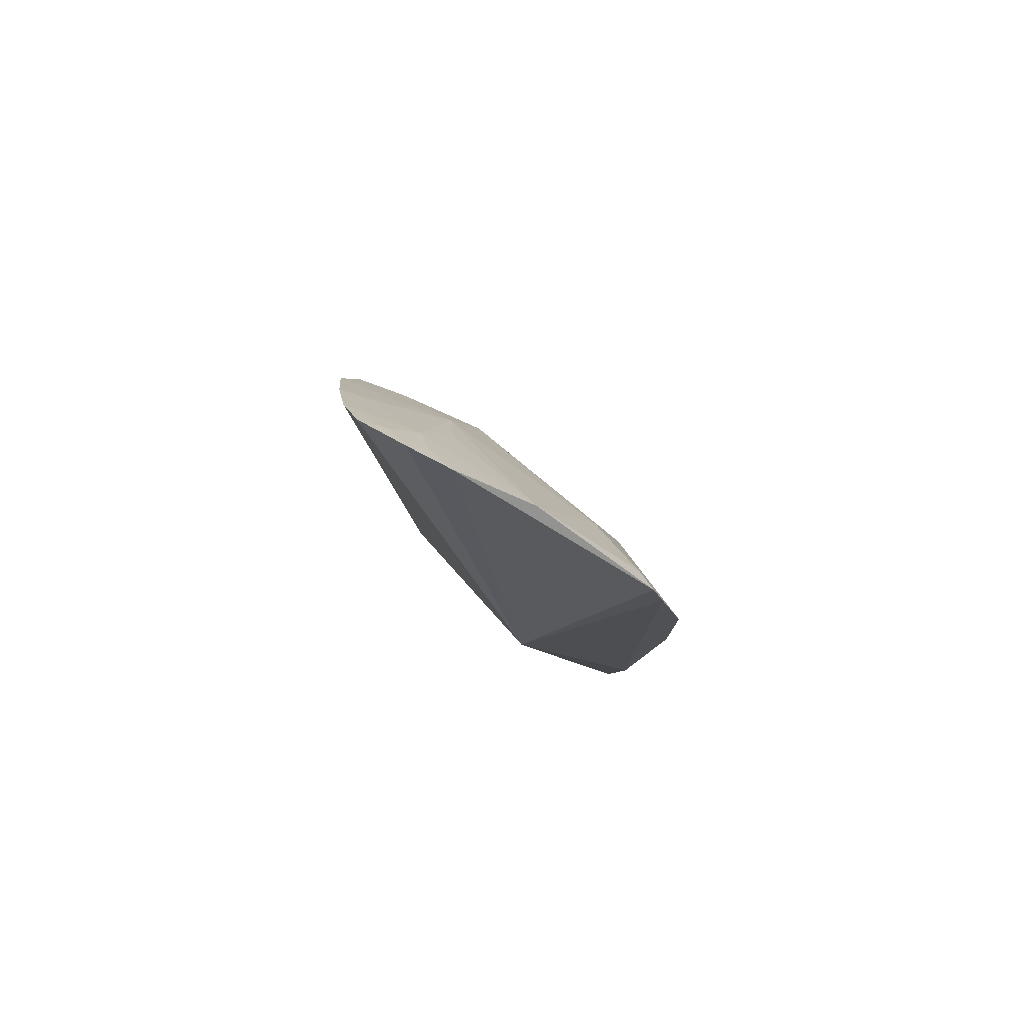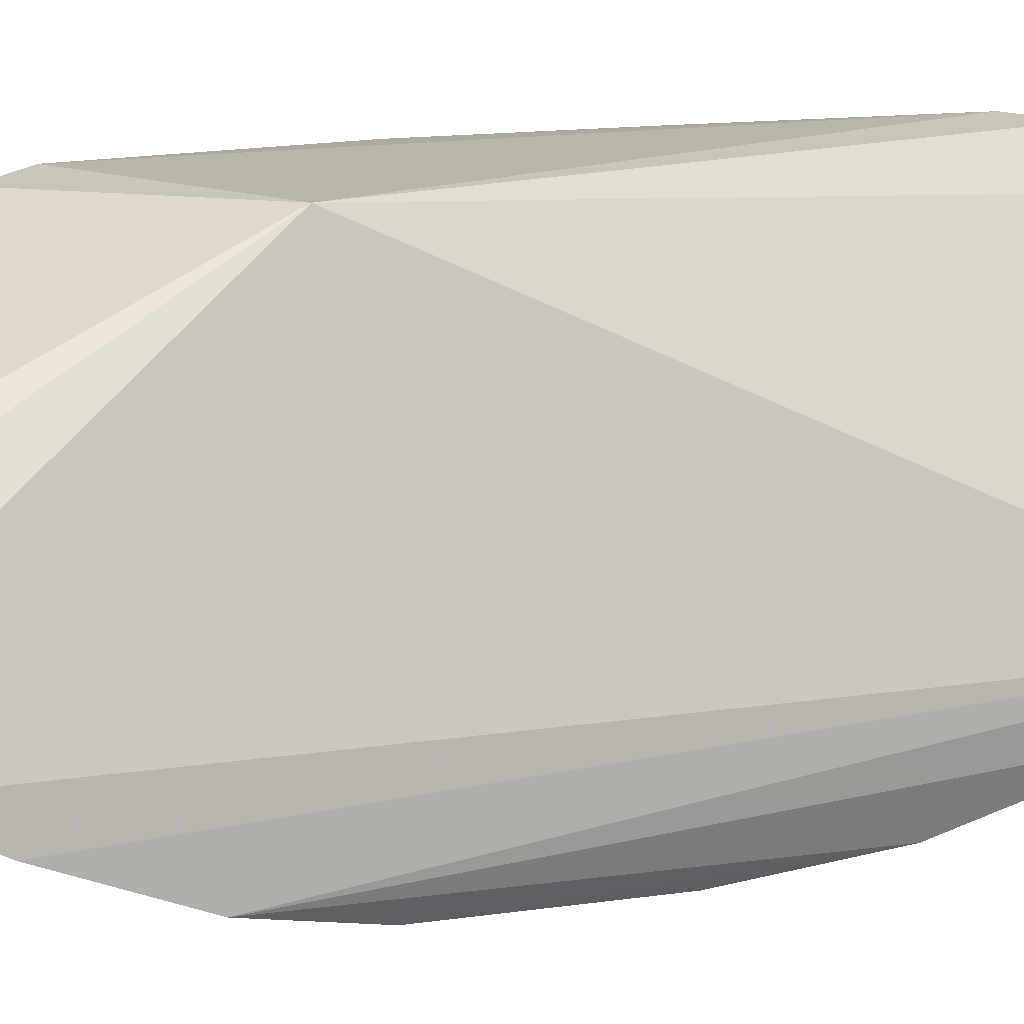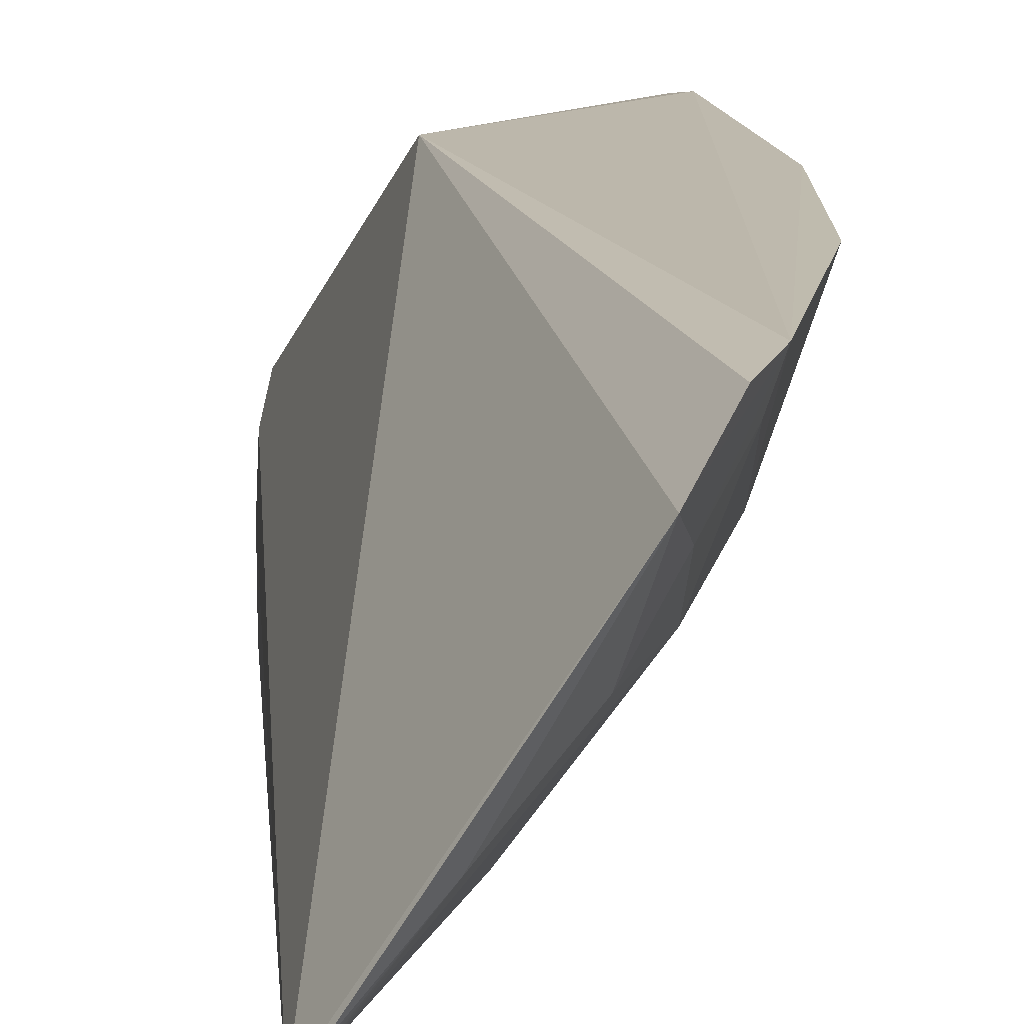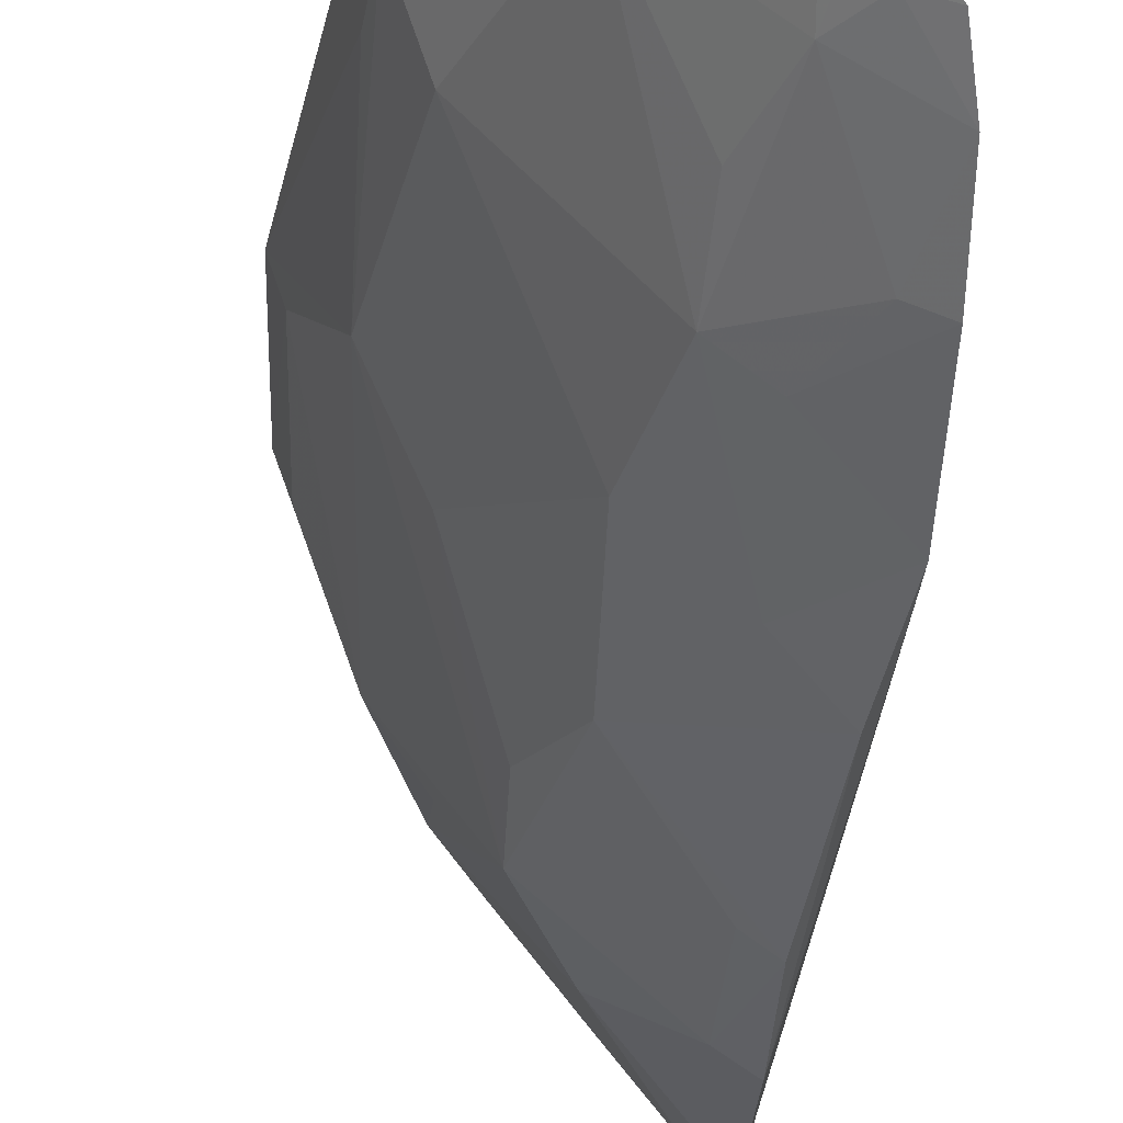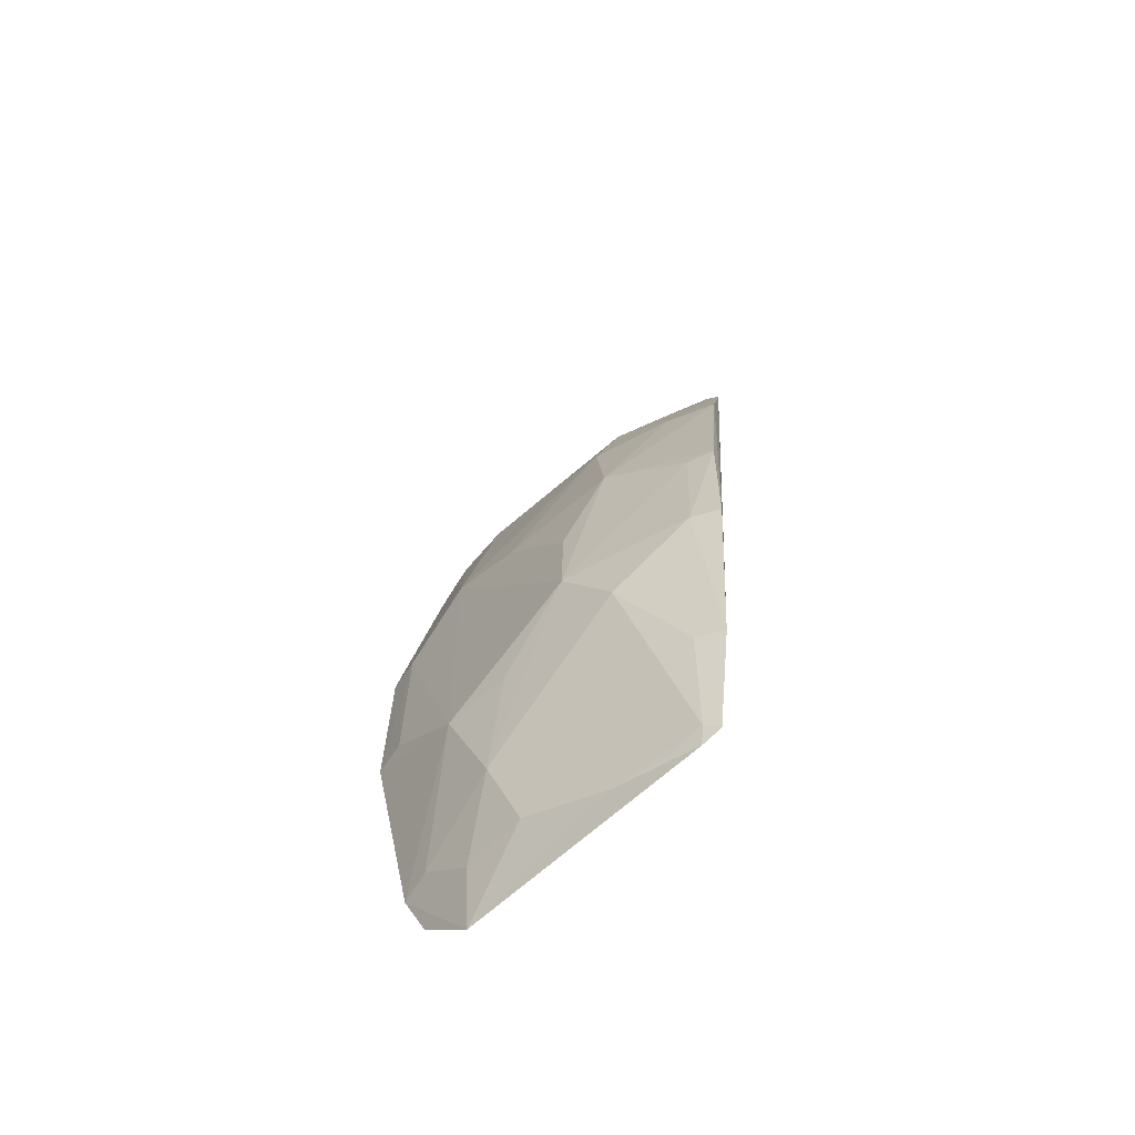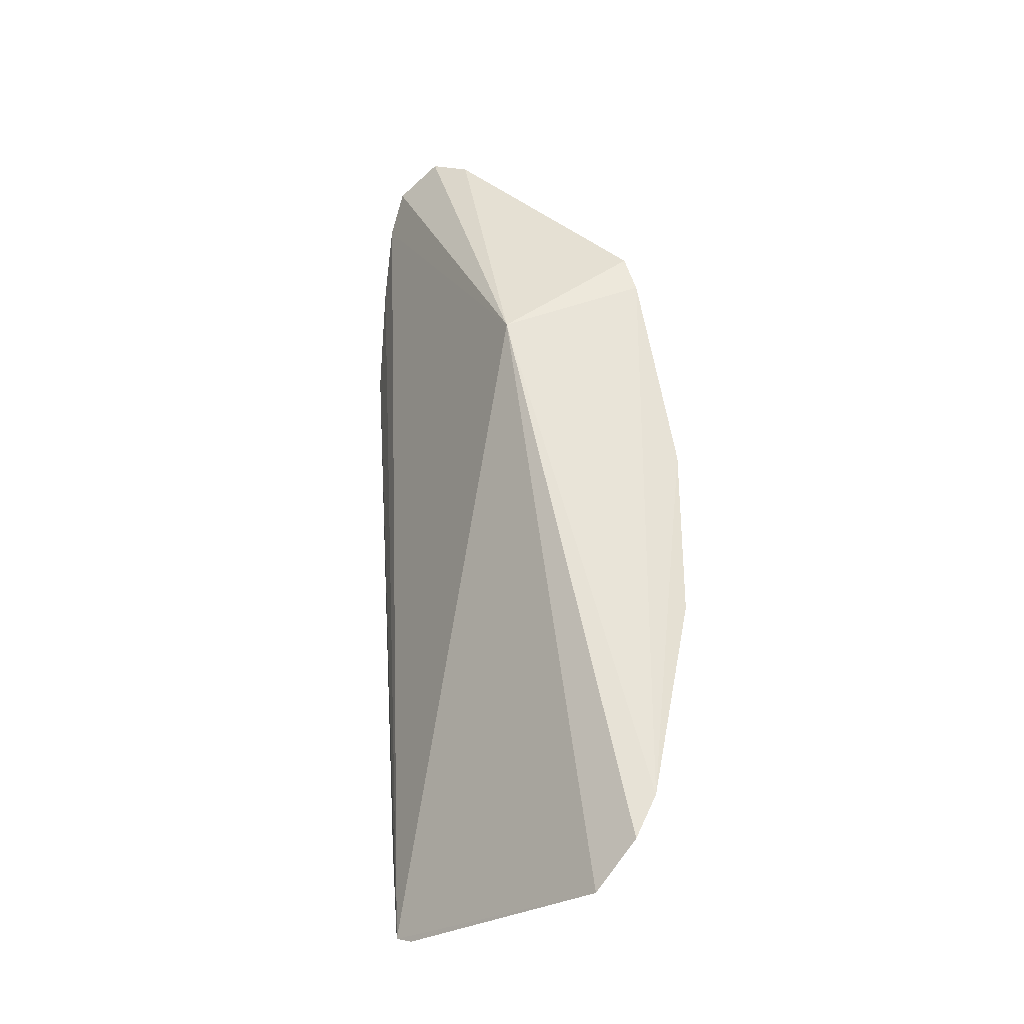
<metadata>
{"format":"obj","ext":"obj","renderer":"f3d","projection":"perspective","resolution":1024,"background":"white","views":[{"elev":78.5,"azim":161.4,"up":"+Z"},{"elev":9.5,"azim":56.6,"up":"+Y"},{"elev":15.5,"azim":178.6,"up":"+Y"},{"elev":-30.8,"azim":-1.7,"up":"+Y"},{"elev":-65.6,"azim":-15.0,"up":"+Z"},{"elev":-28.7,"azim":166.7,"up":"+Z"}]}
</metadata>
<code>
v -0.1897 -0.2204 0.04926
v -0.2048 -0.2045 -0.2459
v -0.2278 -0.09375 0.007576
v -0.2888 -0.0892 0.03508
v -0.2558 -0.1887 -0.1256
v -0.28 -0.09066 -0.2315
v -0.2047 -0.1595 0.1479
v -0.1878 -0.1883 0.1229
v -0.2048 -0.2358 -0.06927
v -0.2402 -0.189 0.01669
v -0.2677 -0.1072 -0.2495
v -0.2881 -0.08807 -0.2135
v -0.2845 -0.09254 0.05229
v -0.1879 -0.2032 0.09292
v -0.1909 -0.1768 0.1392
v -0.2154 -0.2269 -0.1249
v -0.2042 -0.2192 -0.2012
v -0.2865 -0.1286 -0.02568
v -0.1974 -0.2299 0.007535
v -0.2409 -0.2017 -0.04012
v -0.2713 -0.1416 -0.1982
v -0.2184 -0.1475 0.1387
v -0.2276 -0.1848 0.0617
v -0.2049 -0.2337 -0.1263
v -0.2399 -0.2017 -0.1541
v -0.305 -0.08908 -0.1286
v -0.2847 -0.1031 0.03431
v -0.2142 -0.2136 0.01605
v -0.2137 -0.2284 -0.07013
v -0.2552 -0.1876 -0.08507
v -0.2707 -0.1575 -0.04002
v -0.2584 -0.1433 -0.2293
v -0.2716 -0.1183 -0.2287
v -0.2131 -0.1968 0.06112
v -0.2122 -0.1691 0.1202
v -0.2458 -0.1306 0.1082
v -0.214 -0.2123 -0.1991
v -0.2104 -0.2015 -0.2416
v -0.3046 -0.08899 -0.05511
v -0.2857 -0.1328 -0.1559
v -0.2712 -0.1268 0.04886
v -0.2838 -0.1017 -0.2118
v -0.2124 -0.1584 0.1354
v -0.2008 -0.1706 0.1355
v -0.1978 -0.1967 0.08982
v -0.2249 -0.1715 0.08987
v -0.2337 -0.1699 -0.2426
v -0.27 -0.1578 -0.1558
v -0.3001 -0.1026 -0.05577
v -0.281 -0.1008 0.05735
v -0.2099 -0.1976 -0.2487
v -0.3004 -0.1027 -0.1285
v -0.2168 -0.1913 -0.2447
f 8 2 3
f 11 6 3
f 11 3 2
f 12 4 3
f 12 3 6
f 12 6 11
f 13 3 4
f 14 1 2
f 14 2 8
f 15 8 3
f 15 3 7
f 17 2 1
f 20 9 19
f 22 7 3
f 22 3 13
f 24 17 1
f 24 9 16
f 24 16 17
f 24 19 9
f 24 1 19
f 25 16 5
f 25 5 21
f 28 20 19
f 28 10 20
f 28 23 10
f 28 19 1
f 29 16 9
f 29 9 20
f 29 20 5
f 29 5 16
f 30 5 20
f 31 20 10
f 31 10 18
f 31 30 20
f 31 18 5
f 31 5 30
f 33 12 11
f 33 32 21
f 33 11 32
f 34 1 14
f 34 28 1
f 34 23 28
f 36 22 13
f 37 17 16
f 37 16 25
f 37 2 17
f 38 25 21
f 38 37 25
f 38 2 37
f 39 4 12
f 39 12 26
f 39 27 4
f 39 18 27
f 40 26 12
f 40 5 18
f 41 18 10
f 41 10 23
f 41 23 36
f 42 33 21
f 42 12 33
f 42 40 12
f 42 21 40
f 43 35 7
f 43 7 22
f 43 36 35
f 43 22 36
f 44 15 7
f 44 7 35
f 44 35 8
f 44 8 15
f 45 35 23
f 45 14 8
f 45 8 35
f 45 34 14
f 45 23 34
f 46 36 23
f 46 23 35
f 46 35 36
f 47 38 21
f 47 21 32
f 47 32 11
f 48 40 21
f 48 21 5
f 48 5 40
f 49 39 26
f 49 40 18
f 49 18 39
f 50 27 18
f 50 18 41
f 50 13 4
f 50 4 27
f 50 41 36
f 50 36 13
f 51 47 11
f 51 11 2
f 51 2 38
f 52 49 26
f 52 26 40
f 52 40 49
f 53 51 38
f 53 38 47
f 53 47 51

</code>
